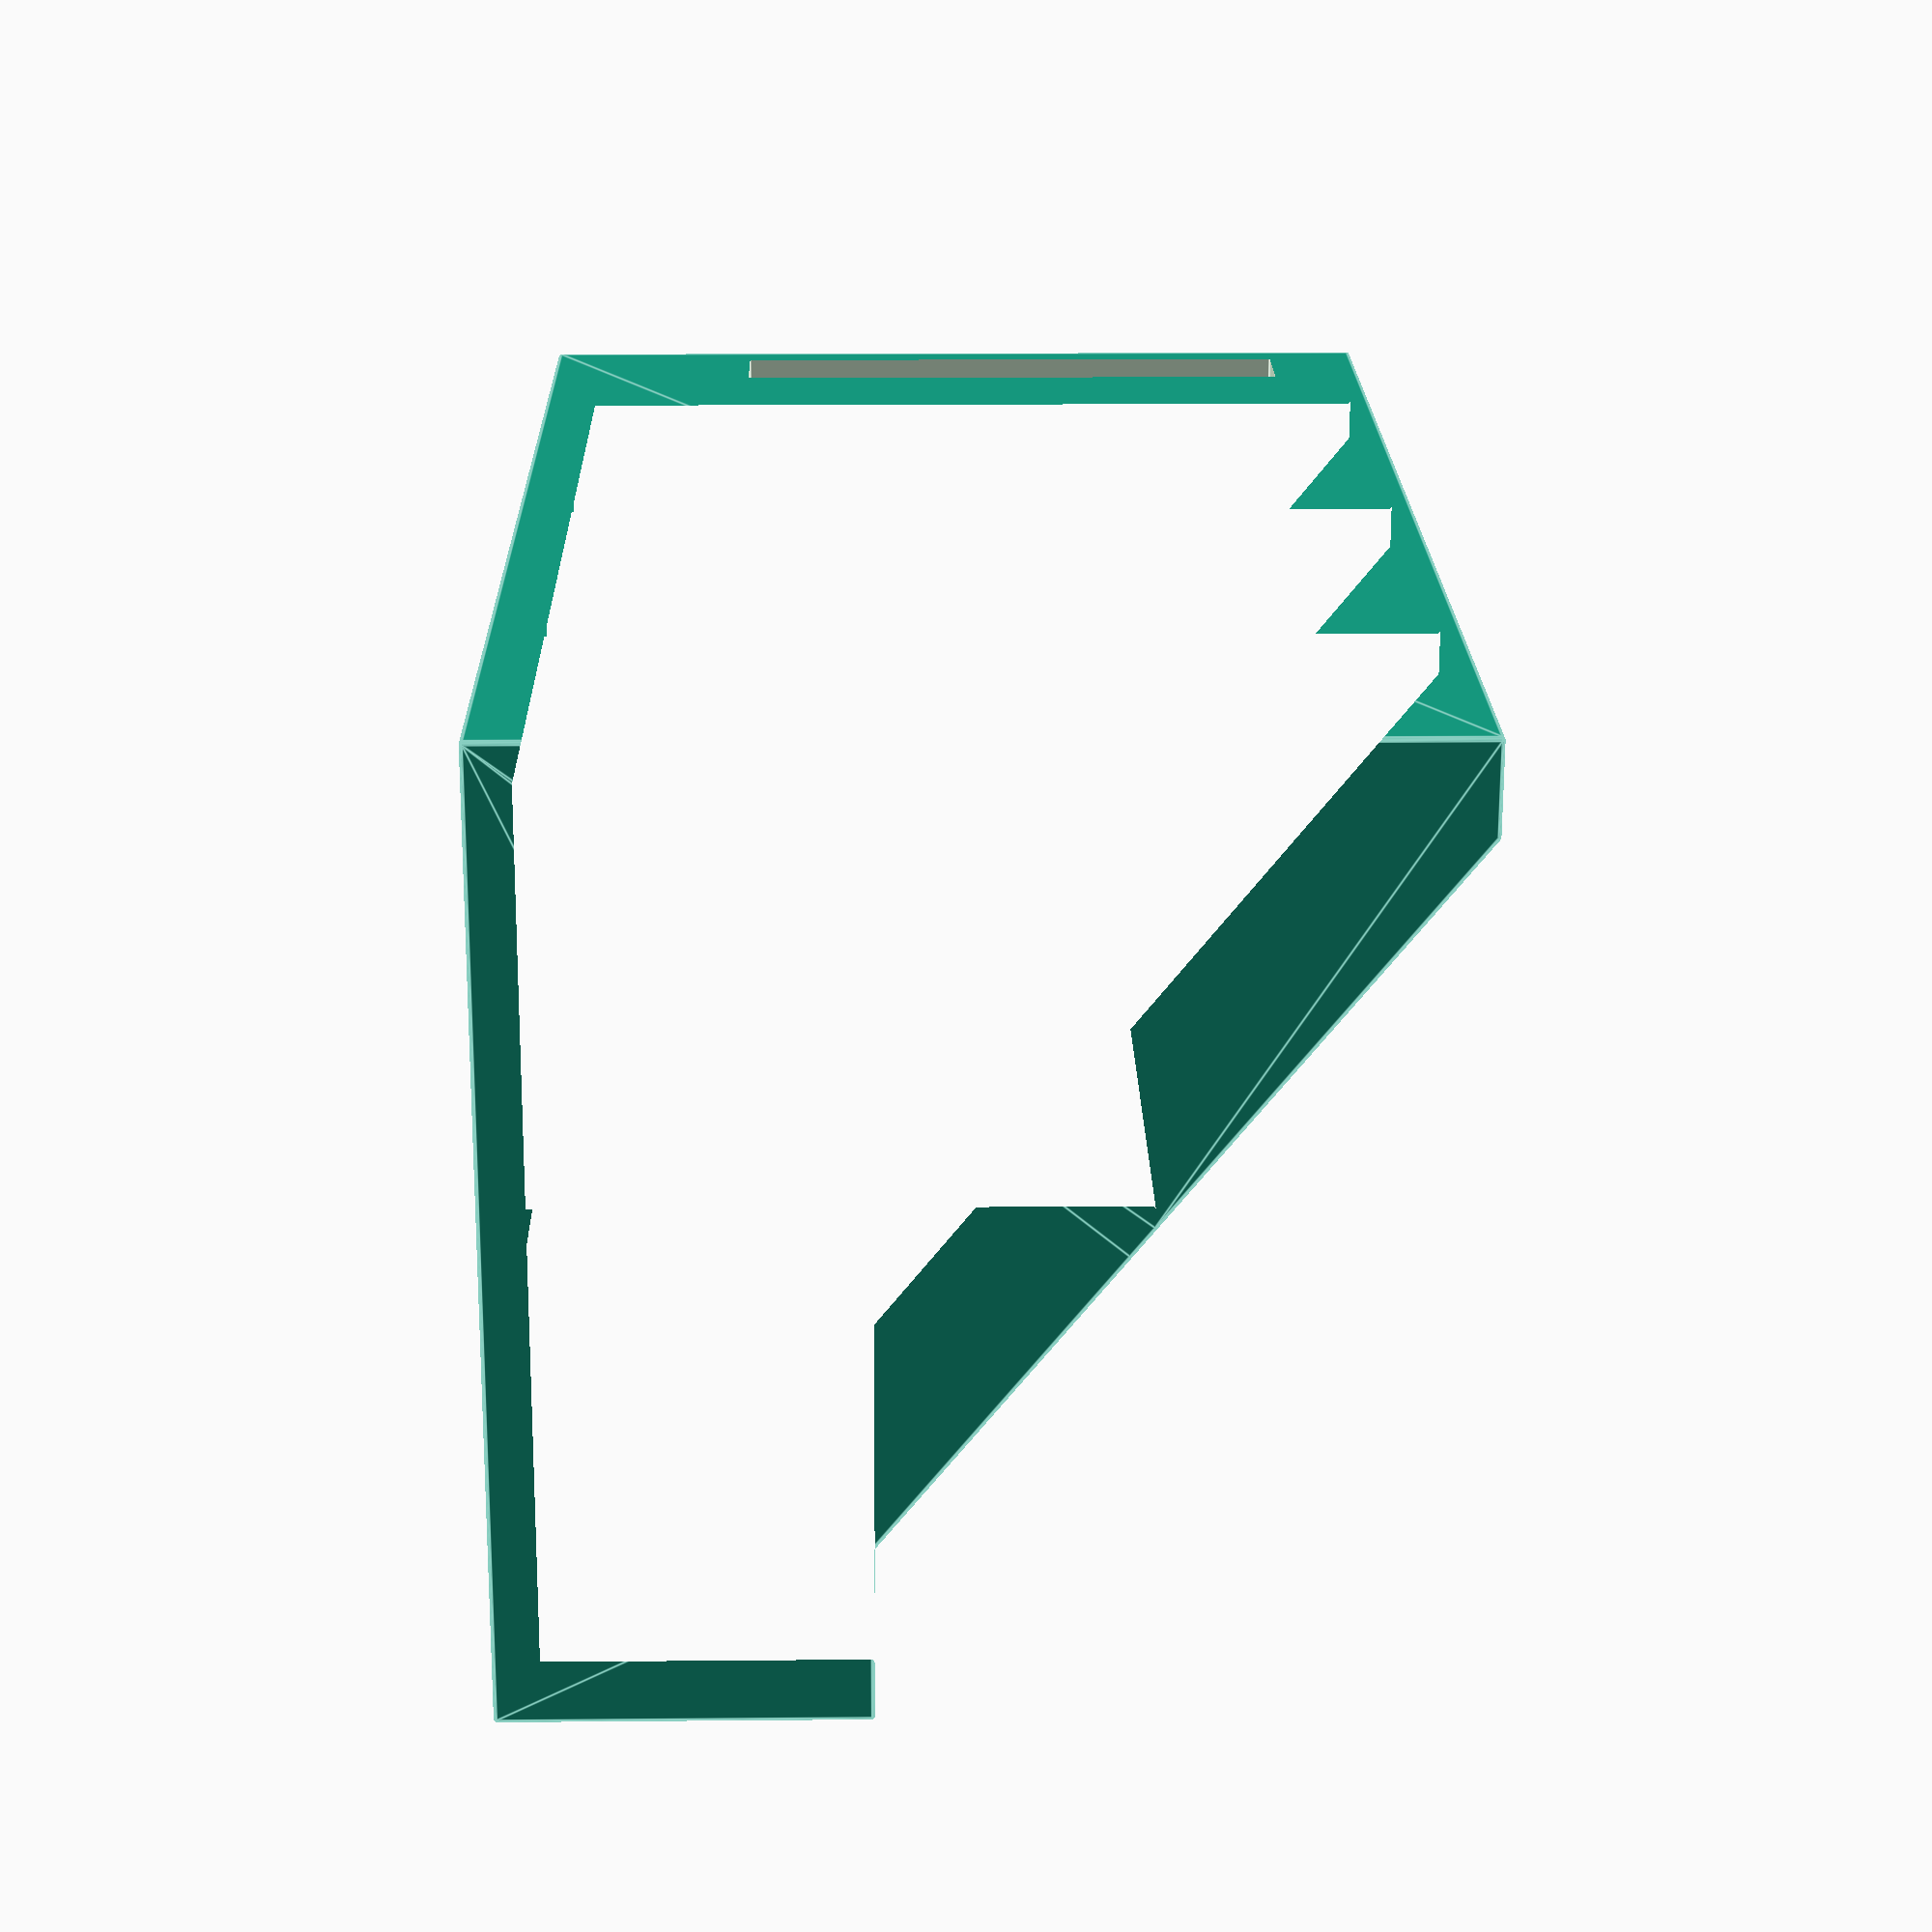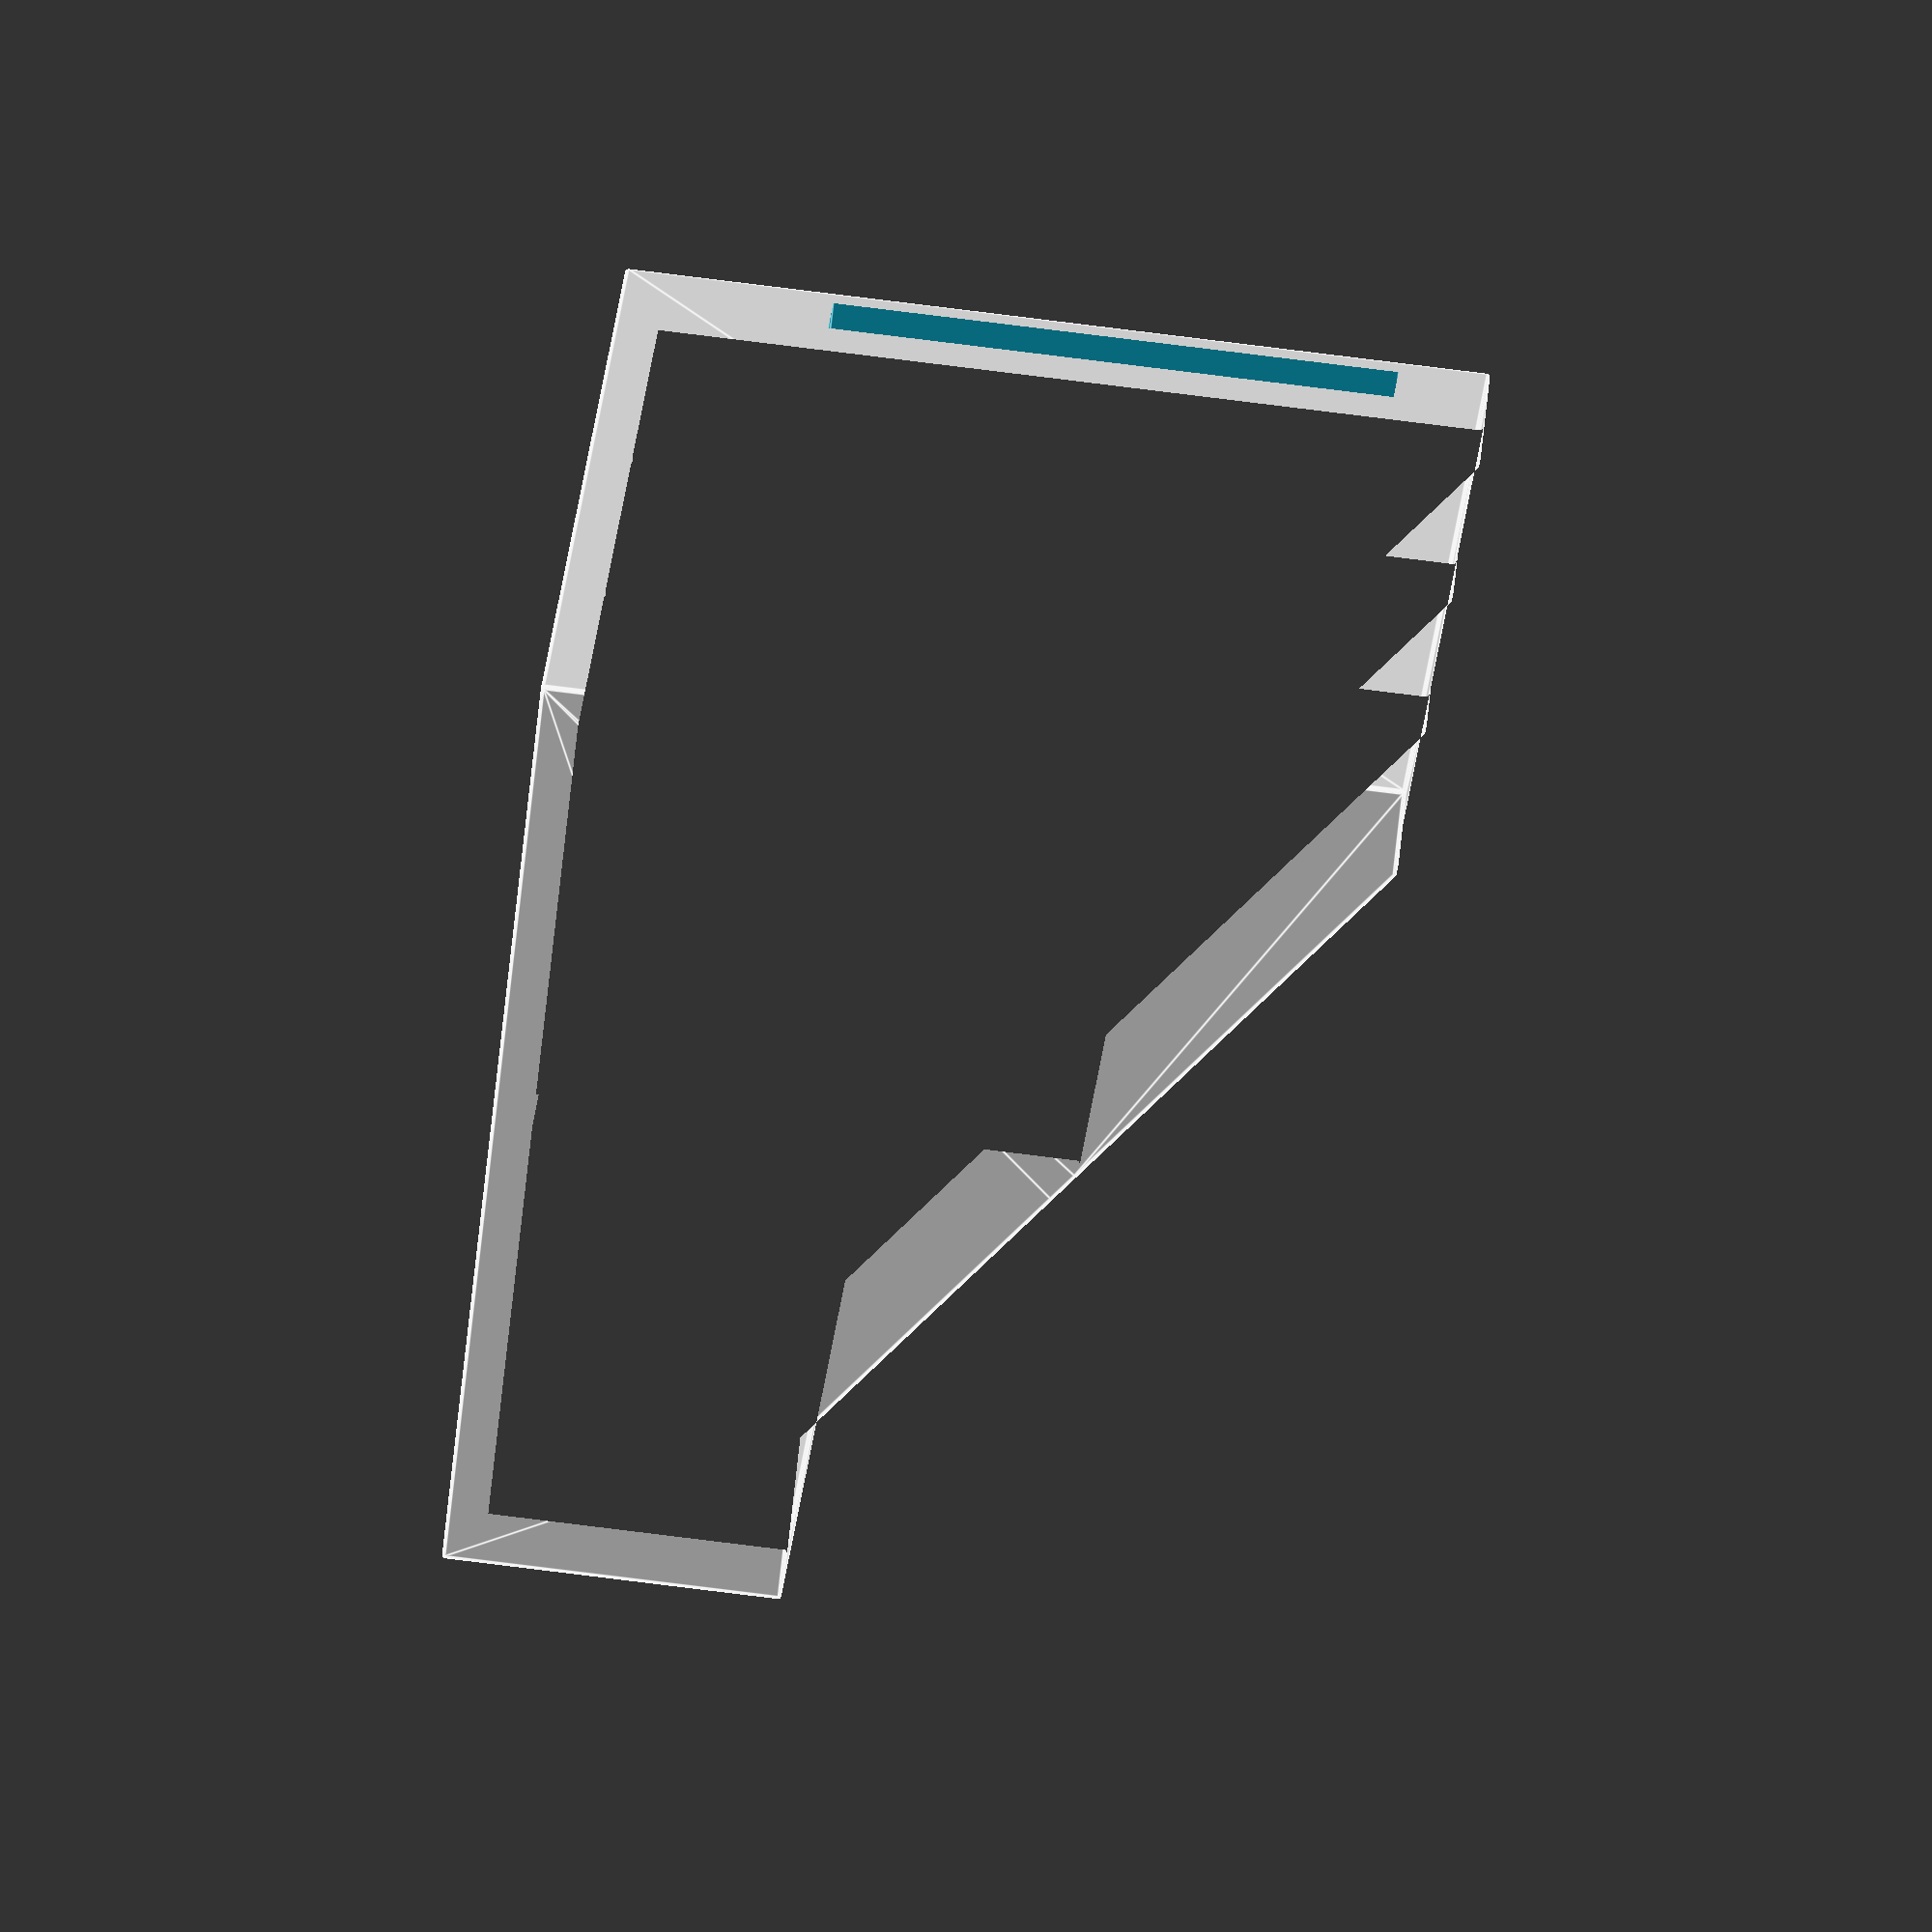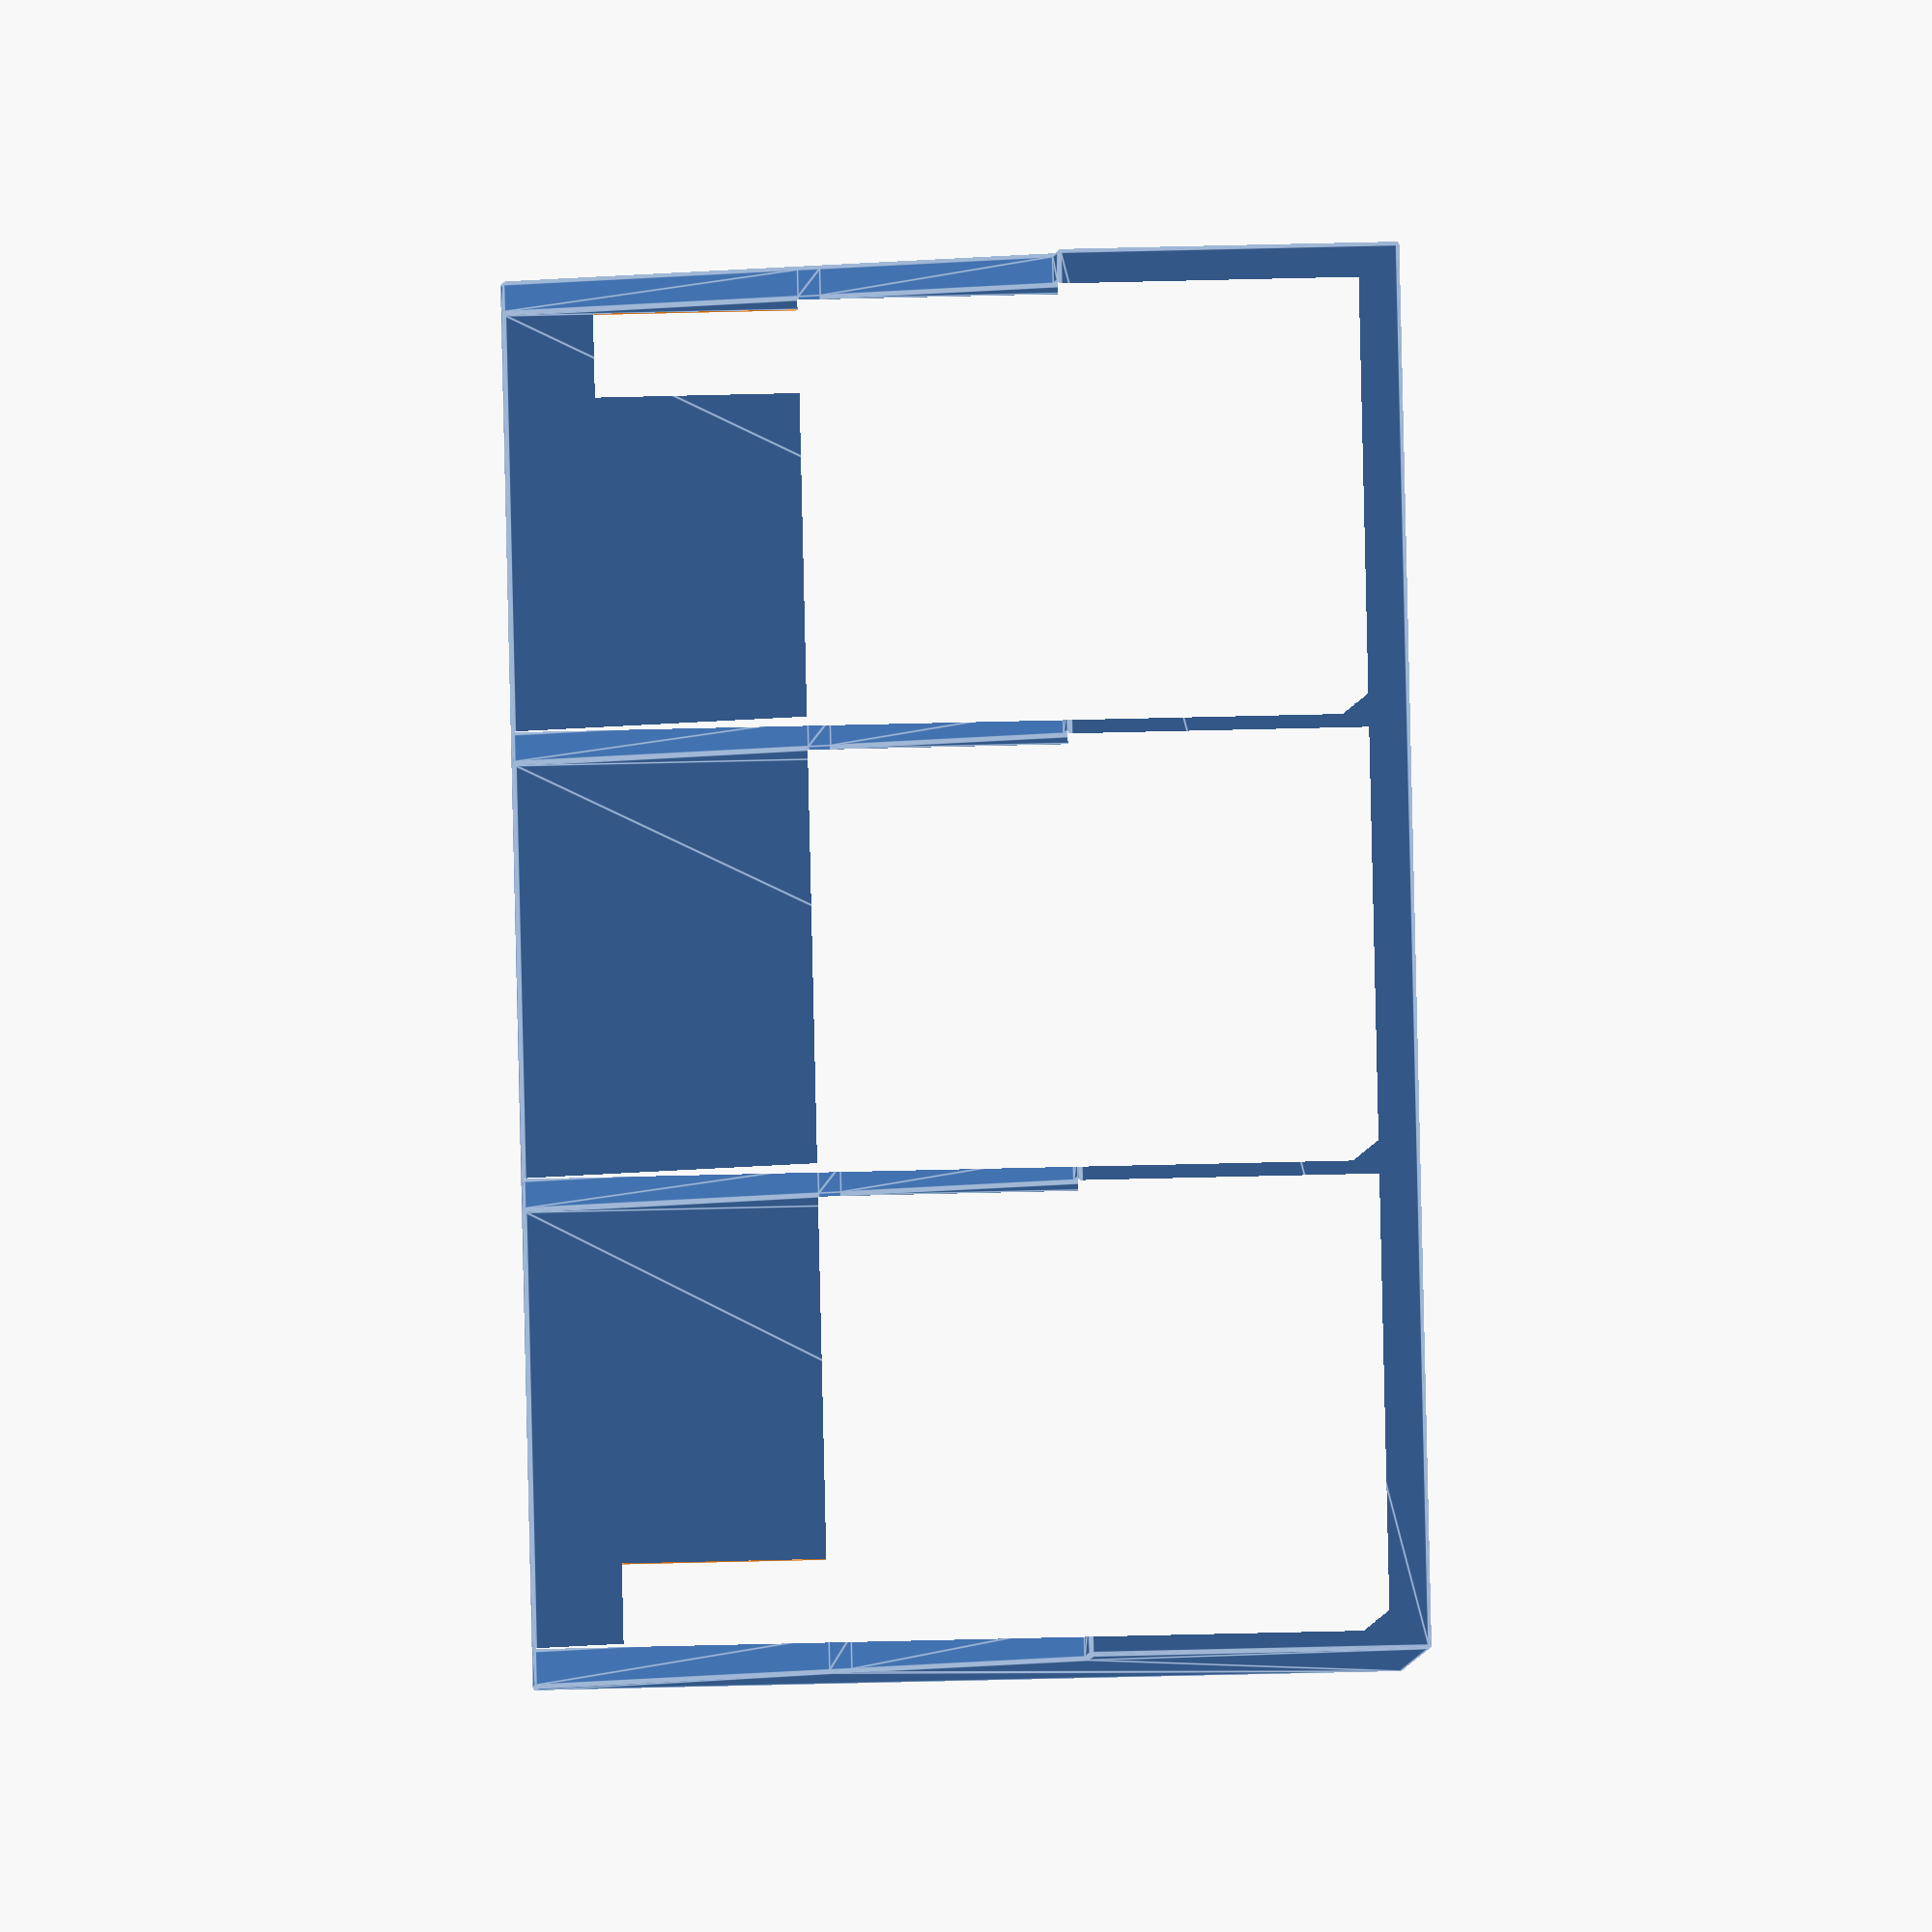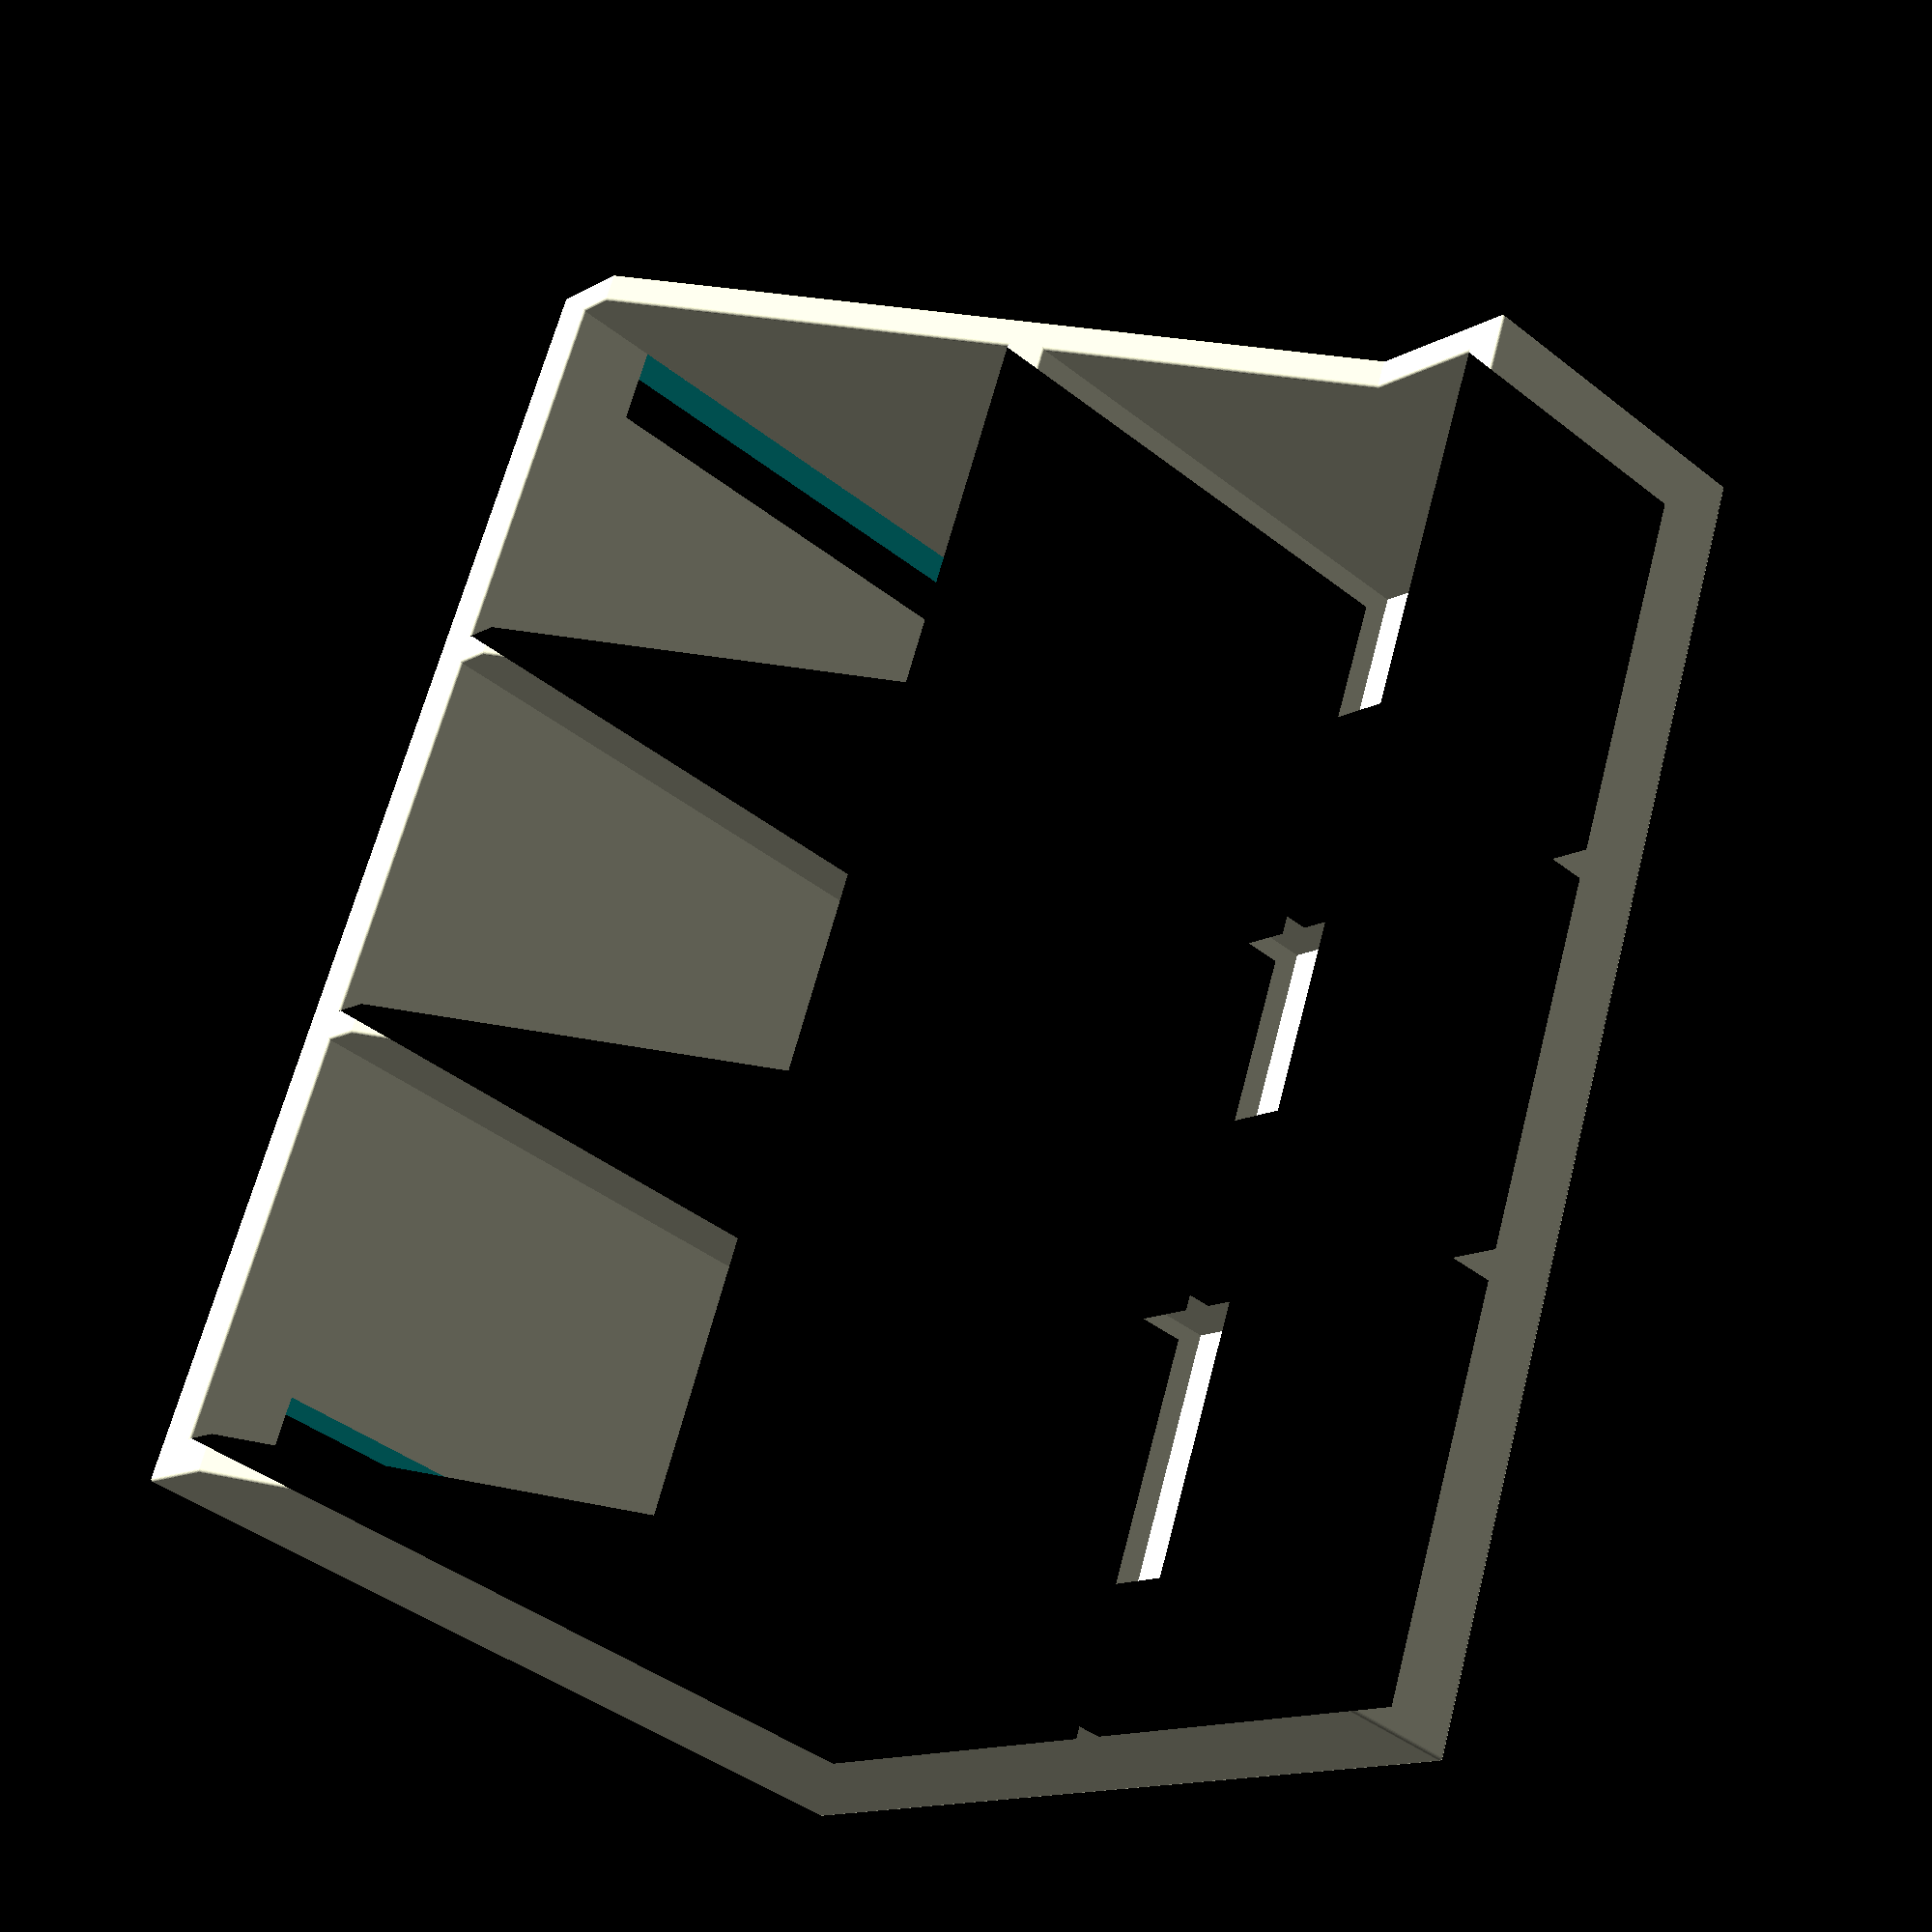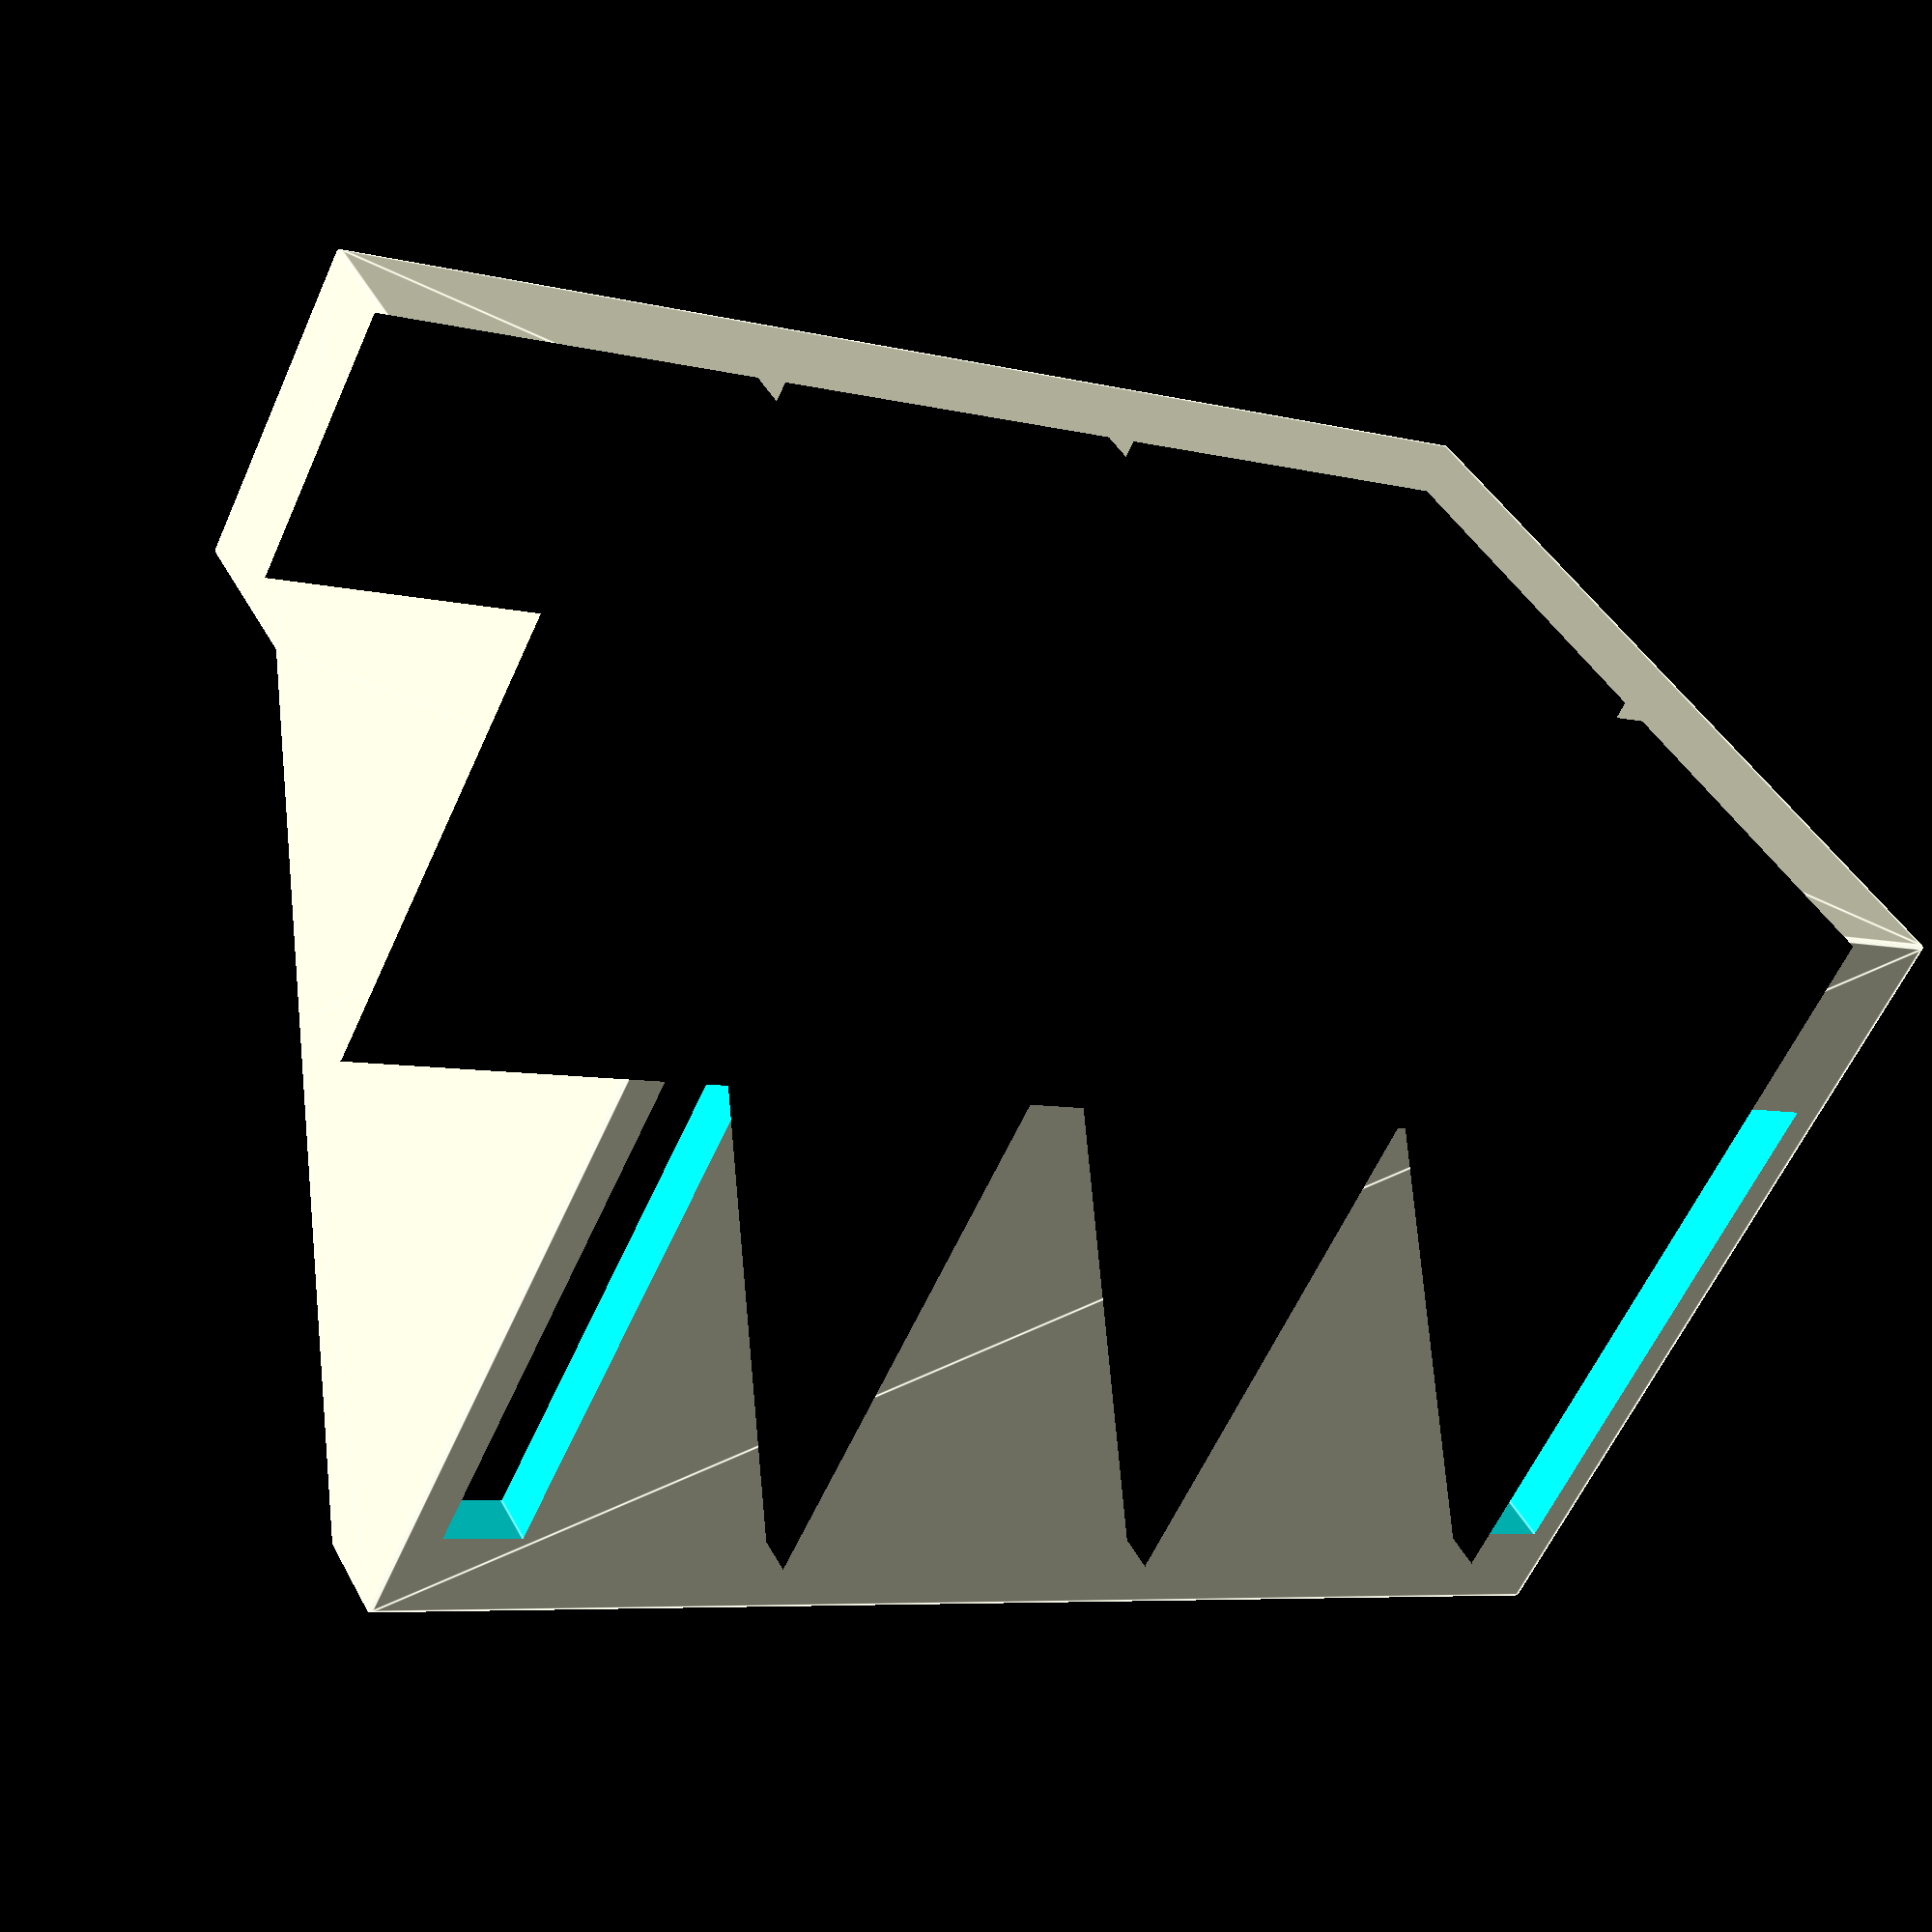
<openscad>
$fs = 0.1;

/*[Box Size]*/
// The value for how many pegboard holes wide the box should be.
Spacing_Between = 3;
// The value for deep the box should be.
Inner_Depth_Size = 50;
// The value for heigth the box should be.
Inner_Height_Size = 50;

/*[Thickness Size]*/
// The value for the thickness of the sides and front of the box.
Thickness_Sides = 2;
// The value for the thickness of the bottom of the box.
Thickness_Bottom = 2;

/*[Options]*/
// Choose whether the top surface should be flat or diagonal.
Diagonal = true;
// The height of the front when the top surface is diagonal.
Diagonal_Front_Height_Size = 20;
//Check if dividers are necessary.
Need_Depth_Divider = true;
//Number of divisions in the depth direction.
divisions_depth = 2; //[1:10]
//Check if dividers are necessary.
Need_Width_Divider = true;
//Number of divisions in the width direction.
divisions_width = 3; //[1:10]


/////////////////////////////
///// ここからはロジック /////
/////////////////////////////

front_height = Diagonal == false ? Inner_Height_Size : Diagonal_Front_Height_Size;
thickness_back = 3 * 1; // 奥行きの板の厚み(3固定)
radius = Thickness_Sides / 10; // エッジを丸めるためのRadiusを計算

// ホックサイズ
hook_width = 5 * 1; // ホックの幅
hook_height = 34 * 1; // ホックの高さ
hook_thickness = 5 * 1; // ホックの厚み(削除する部分の厚み)

// 内径寸法
inner_width = Spacing_Between * 25 + hook_width ;  // 幅内径
inner_depth = Inner_Depth_Size;   // 奥行内径
inner_height = Inner_Height_Size;  // 高さ内径

// 外径寸法を計算(丸めを考慮)
outer_width = inner_width + (Thickness_Sides * 2) - (radius * 2);
outer_depth = inner_depth + thickness_back + Thickness_Sides - (radius * 2);
outer_height = inner_height + Thickness_Bottom - (radius * 2);

// 丸めを計算に入れた厚みを計算
thick_sides_r = Thickness_Sides - (radius * 2); // 左右膨らむ
thick_bottom_r = Thickness_Bottom - (radius * 2); // 上下側膨らむ
thick_back_r = thickness_back - (radius * 2); // 奥行き側膨らむ

// ホックの位置を計算(奥行/高さは左右同じ)
hook_y = Thickness_Sides + inner_depth - 1; // 手前壁 + 奥行内径 - 切り出しマージン
hook_z = outer_height - hook_height - hook_width; // 下側の壁分オフセット + ひっかけフックの高さ - ひっかけ部分の厚み

// ひっかけ部分左側の位置を計算
hook_left_x = Thickness_Sides; // 左側の壁分オフセット

// ひっかけ部分右側の位置を計算
hook_right_x = outer_width - Thickness_Sides - hook_width; // 右側の壁分オフセット - ホックの幅

// 丸めた後の外径を計算 
outer_width_r = outer_width + (radius * 2); // 幅外径 + 丸め分
outer_depth_r = outer_depth + (radius * 2); // 奥行外径 + 丸め分
outer_height_r = outer_height + (radius * 2); // 高さ外径 + 丸め分

//Number of divisions in the depth direction.
div_d_space = inner_depth / divisions_depth;
//Number of divisions in the width direction.
div_w_space = inner_width / divisions_width;

// 斜め削除用の箱を作成
points = [
    [outer_height_r, outer_depth_r - 5],
    [outer_height_r, 0],
    [front_height, 0],
    [front_height, 10]
];


// 箱の作成
difference() {
    minkowski() {
        // 丸みをつけるための球体
        sphere(r = radius, $fn = 32); // 半径2mmの球体で丸みを作成

        translate([radius, radius, radius])
        difference(){
            union(){
                difference() {
                    // 外側の箱
                    cube([outer_width, outer_depth, outer_height], center = false);
                    
                    // 内側の空洞
                    translate([Thickness_Sides, Thickness_Sides, Thickness_Bottom])
                        cube([inner_width, inner_depth, inner_height+1], center = false);
                }

                // 仕切り作成
                if (Need_Depth_Divider == true){
                    for(i = [1 : divisions_depth - 1]) {
                        echo(i);
                        translate([0, Thickness_Sides + (div_d_space * i) - radius, 0])
                            cube([outer_width, thick_sides_r, outer_height], center = false);
                    }
                }

                if (Need_Width_Divider == true){
                    for(i = [1 : divisions_width - 1]) {
                        echo(i);
                        translate([Thickness_Sides + (div_w_space * i) - radius, 0, 0])
                            cube([thick_sides_r, outer_depth, outer_height], center = false);
                    }
                }

            }

            // 上面の斜め削除
            if (Diagonal == true) {
                translate([outer_width_r, 0, 0])
                    rotate([0, -90, 0])
                        linear_extrude(outer_width_r)
                            polygon(points);
            }
        }
    }

    // ひっかけ部分左側削除
    translate([hook_left_x + (radius*2), hook_y, hook_z])
        cube([hook_width, hook_thickness, hook_height], center = false);

    // ひっかけ部分右側削除
    translate([hook_right_x + (radius*2), hook_y, hook_z])
        cube([hook_width, hook_thickness, hook_height], center = false);

}



</openscad>
<views>
elev=345.5 azim=354.2 roll=268.9 proj=p view=edges
elev=101.6 azim=240.9 roll=262.9 proj=o view=edges
elev=324.5 azim=233.1 roll=87.8 proj=o view=edges
elev=222.2 azim=111.4 roll=133.2 proj=p view=wireframe
elev=60.2 azim=209.2 roll=155.9 proj=p view=edges
</views>
